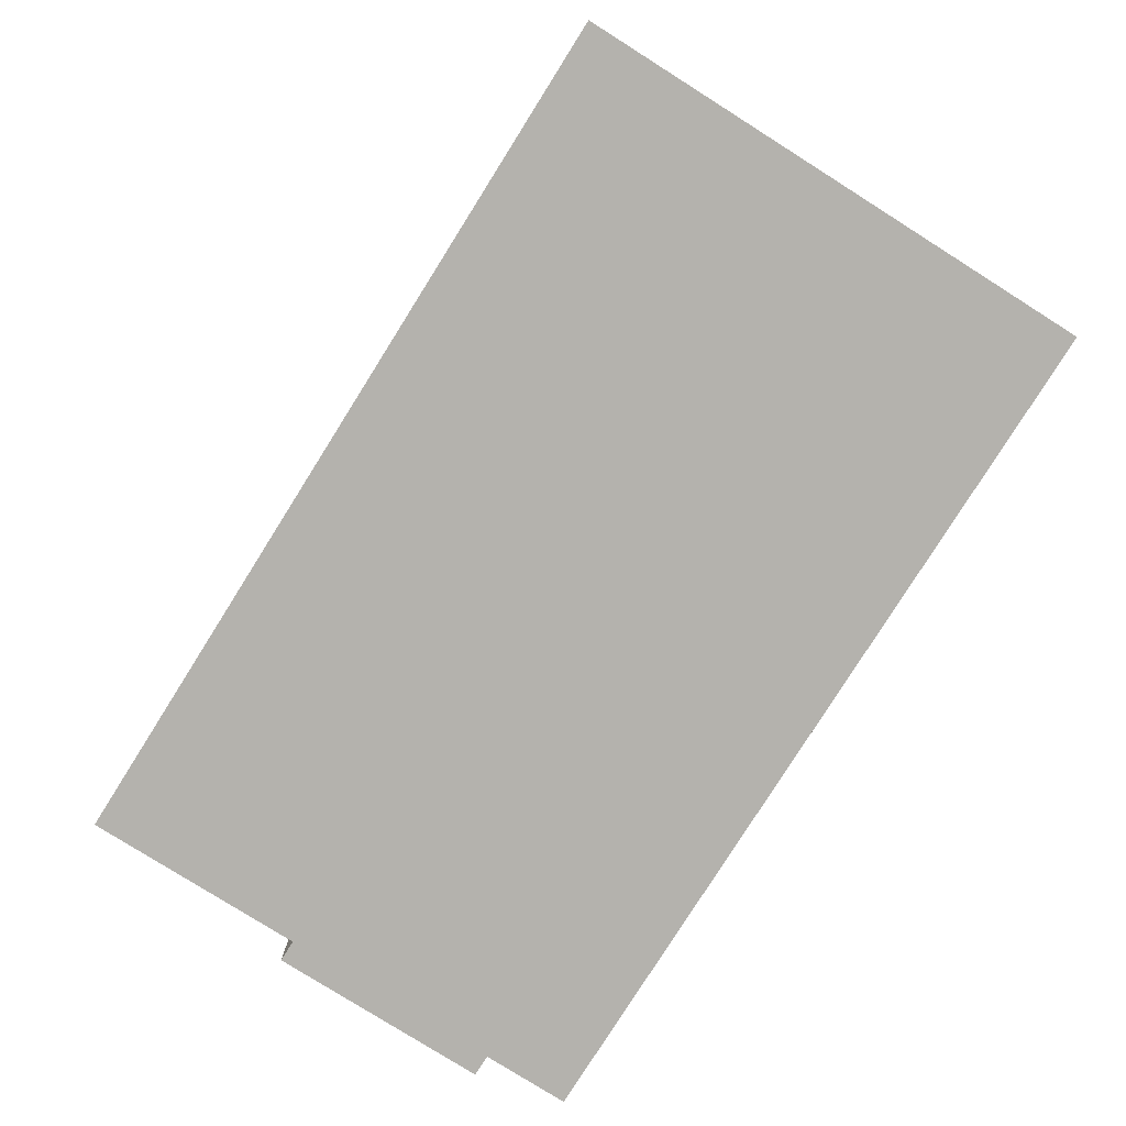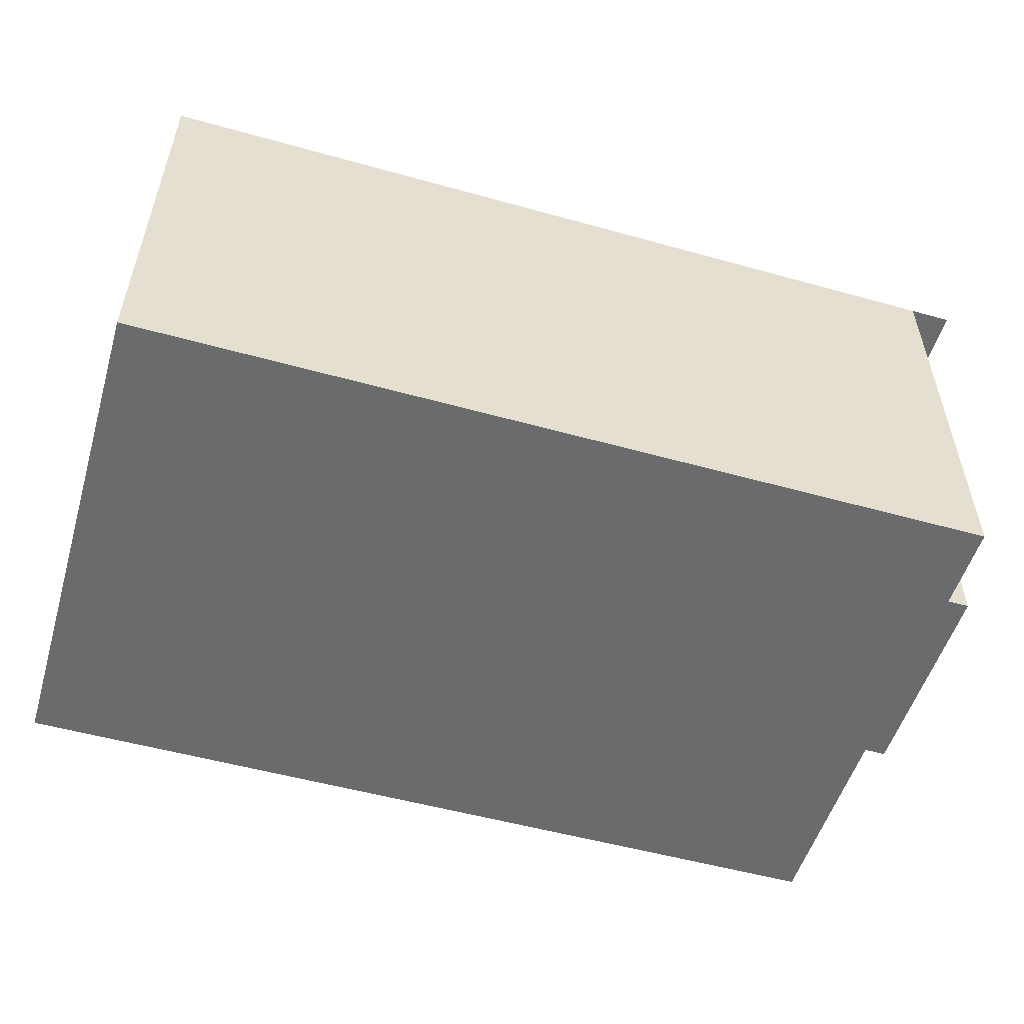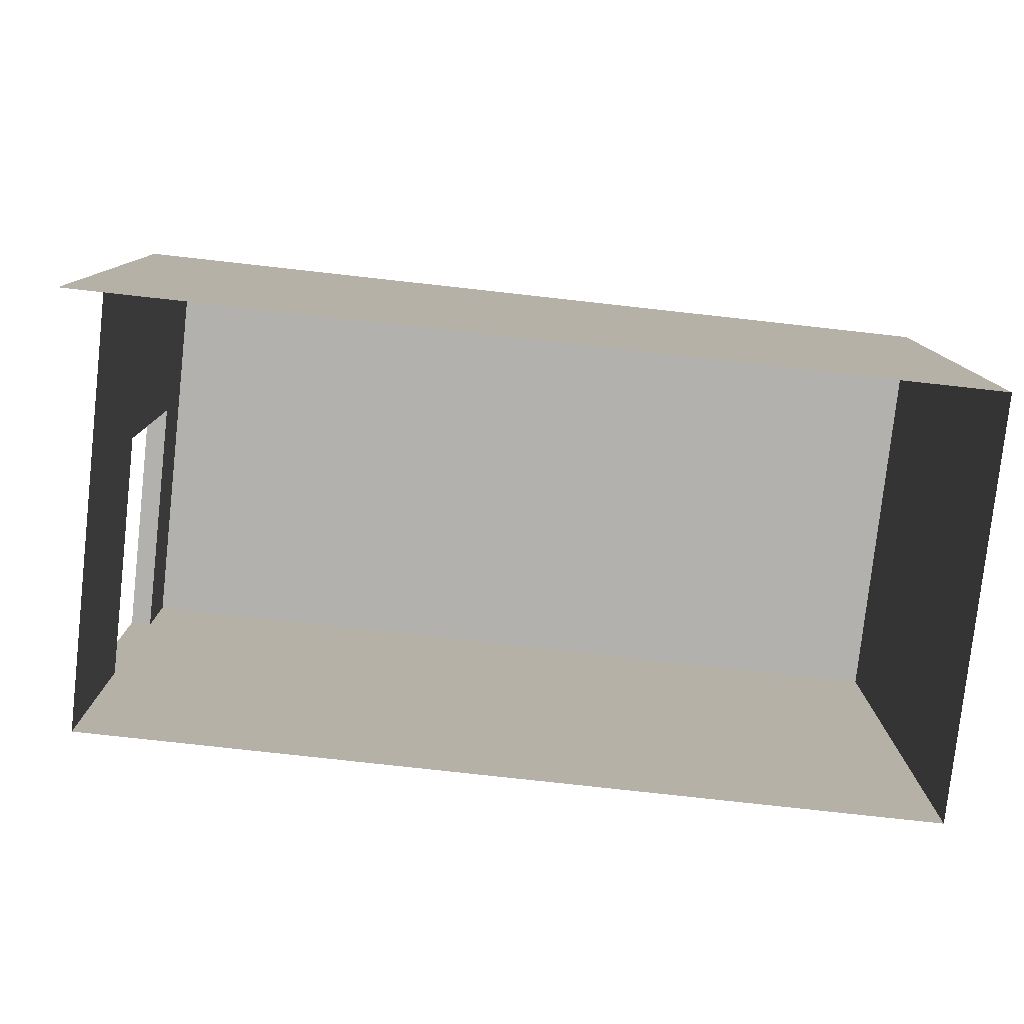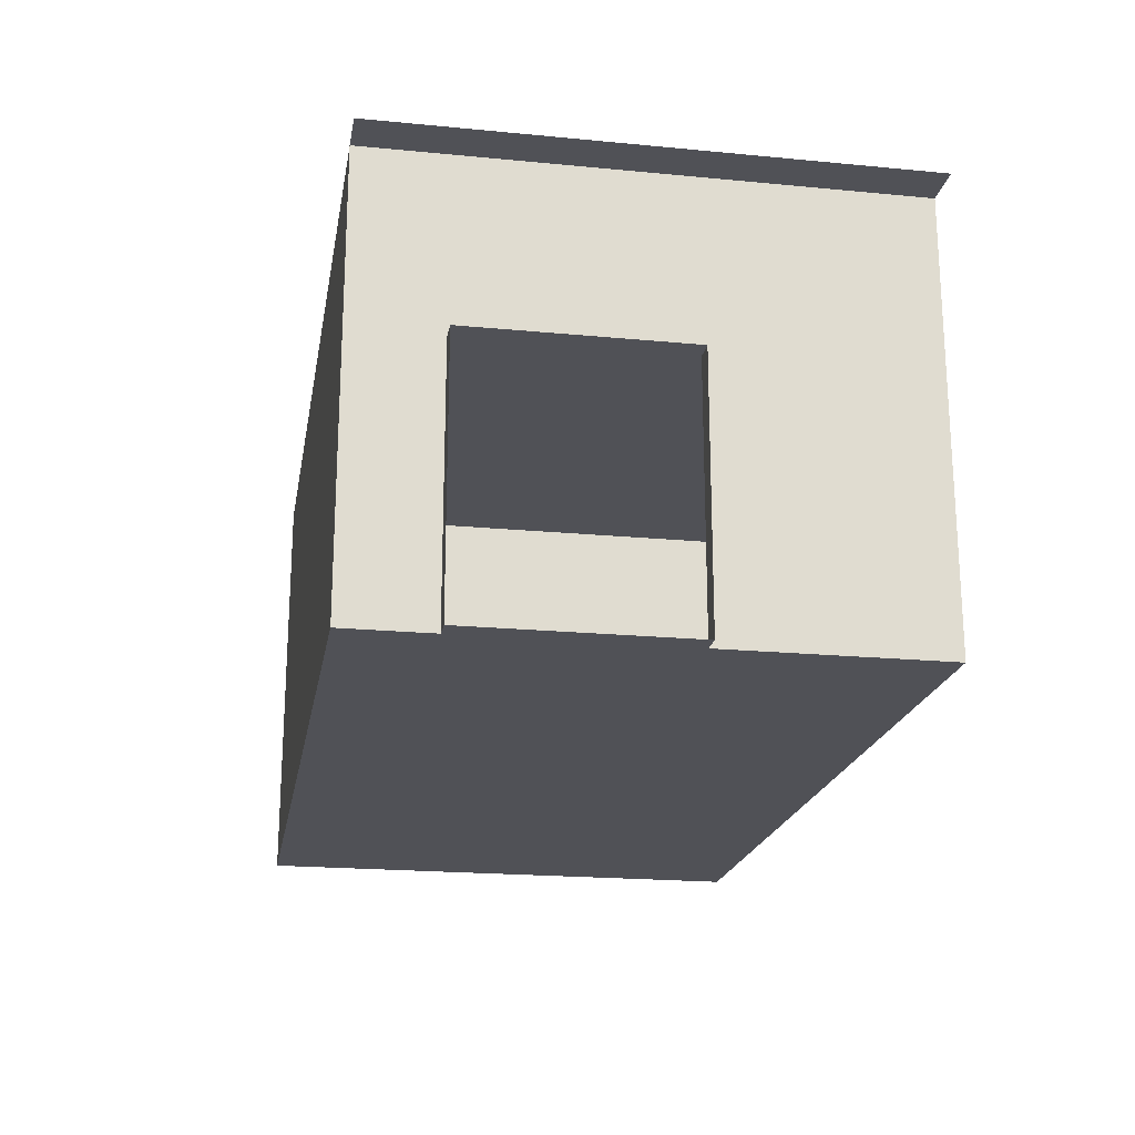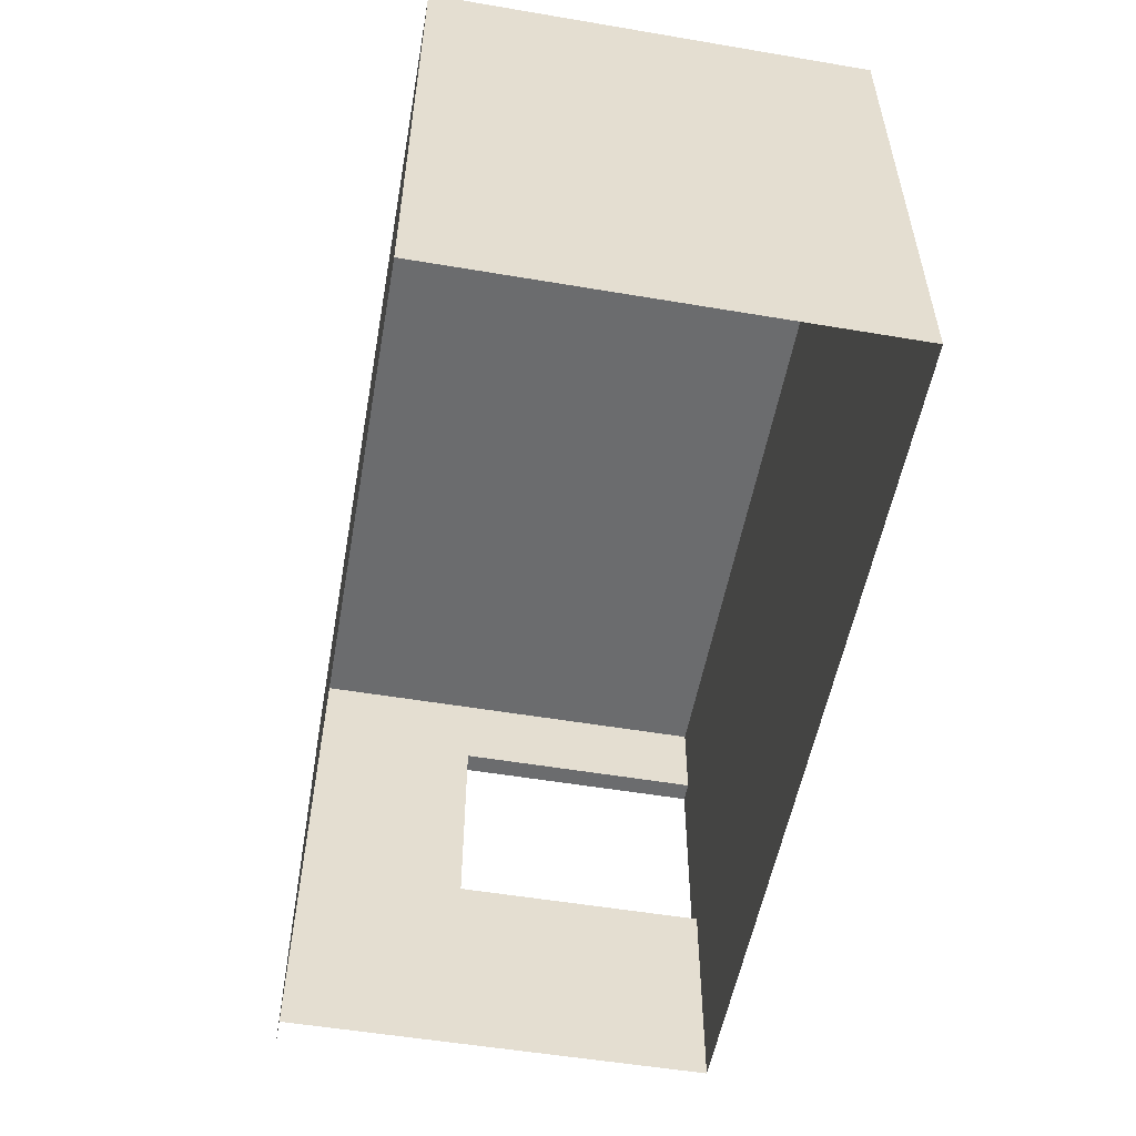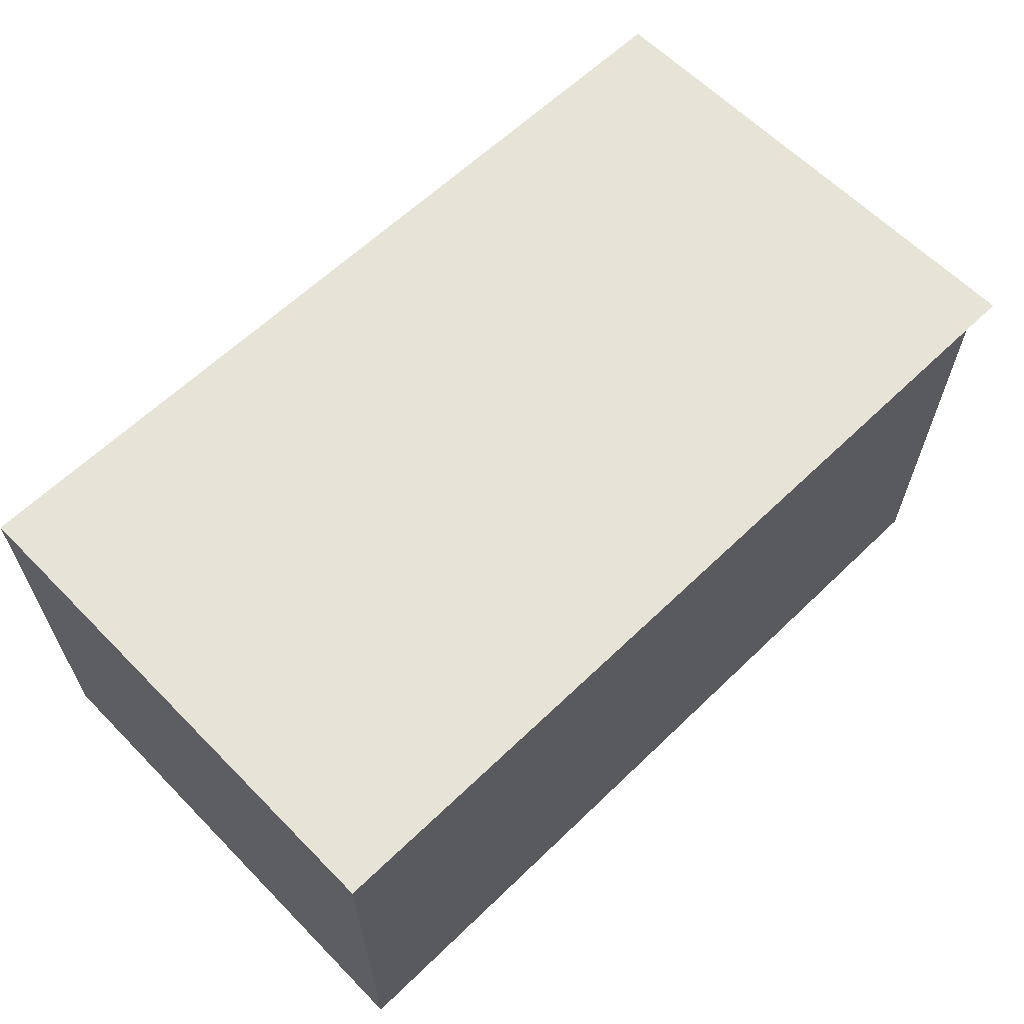
<metadata>
{"format":"obj","ext":"obj","renderer":"f3d","projection":"perspective","resolution":1024,"background":"white","views":[{"elev":-79.6,"azim":-122.2,"up":"+Y"},{"elev":-53.2,"azim":-16.6,"up":"+Y"},{"elev":-79.2,"azim":173.7,"up":"+Z"},{"elev":-20.3,"azim":80.1,"up":"+Y"},{"elev":-53.6,"azim":-100.2,"up":"+Z"},{"elev":62.2,"azim":-44.3,"up":"+Y"}]}
</metadata>
<code>
o L27-Office
g L27-Office
v 4.65 0 6.625
v -3.35 0 6.625
v 4.65 0 12.62
v -3.35 0 12.62
v -5.35 0 12.62
v -5.35 0 6.625
v -5.35 3 12.62
v -5.35 3 6.625
v -3.35 3 12.62
v 4.65 3 12.62
v -5.35 4 12.62
v -5.35 4 6.625
v -3.35 4 12.62
v 4.65 4 12.62
v -5.35 5 12.62
v -5.35 5 6.625
v -3.35 5 12.62
v 4.65 5 12.62
v 4.65 3 11.62
v 4.65 4 11.62
v 4.65 0 11.62
v 4.65 5 11.62
v 4.65 4 9.125
v 4.65 5 9.125
v 4.65 3 9.125
v 4.65 4 6.625
v 4.65 5 6.625
v 4.65 3 6.625
v 4.65 0 9.125
v 5.15 5 12.62
v -3.35 5 6.625
v 5.15 5 6.625
v 4.9 3 9.125
v 4.9 0 9.125
v 4.9 3 11.62
v 4.9 0 11.62
f 8 7 5 6
f 7 9 4 5
f 9 10 3 4
f 12 11 7 8
f 11 13 9 7
f 13 14 10 9
f 16 15 11 12
f 15 17 13 11
f 17 18 14 13
f 20 19 10 14
f 19 21 3 10
f 22 20 14 18
f 24 23 20 22
f 23 25 19 20
f 27 26 23 24
f 26 28 25 23
f 1 29 25 28
f 32 30 17 31
f 17 15 16 31
f 34 33 25 29
f 33 35 19 25
f 35 36 21 19
f 21 36 34 29
f 4 3 1 2
f 6 5 4 2

</code>
